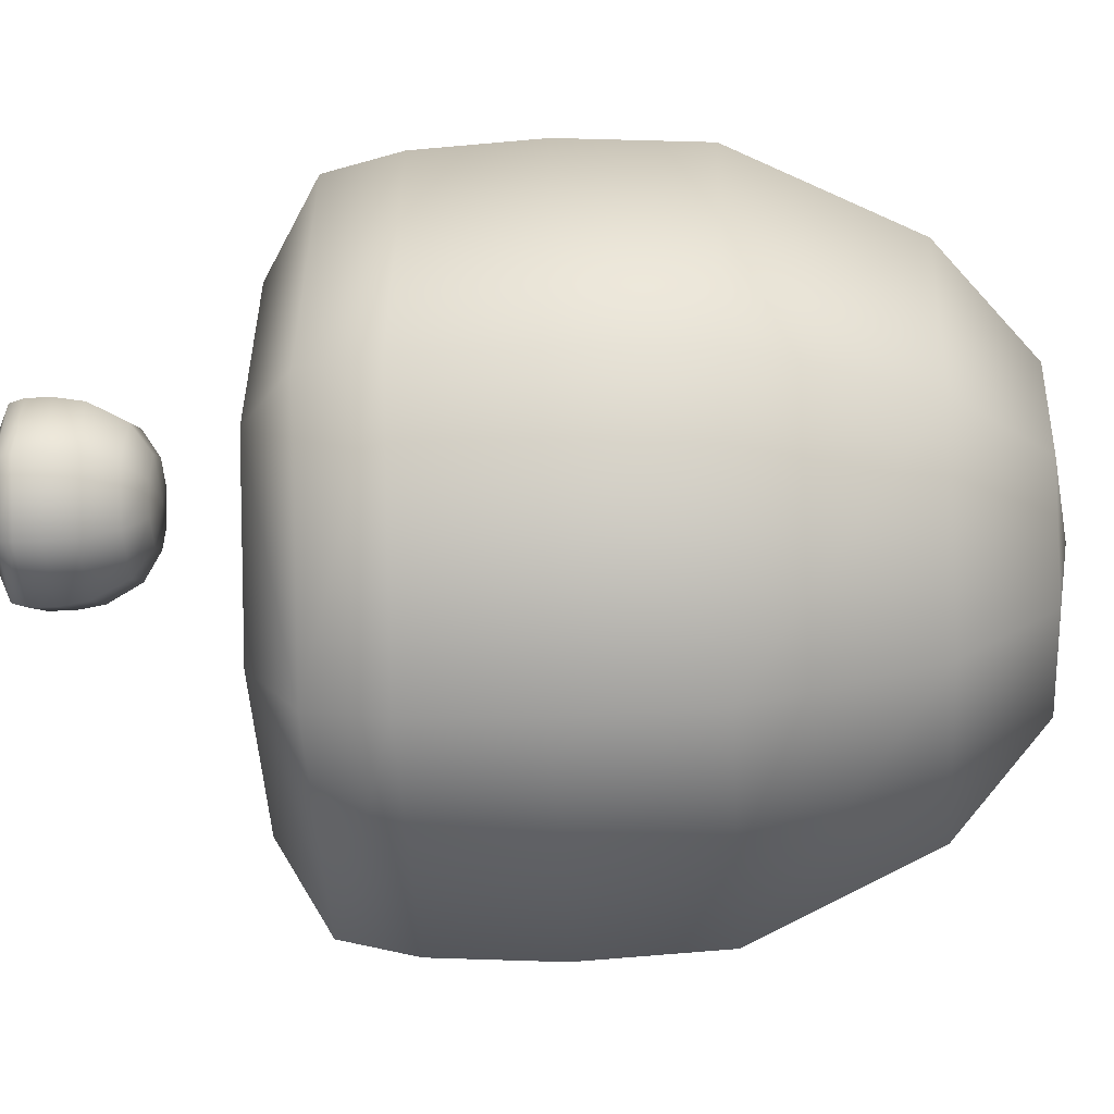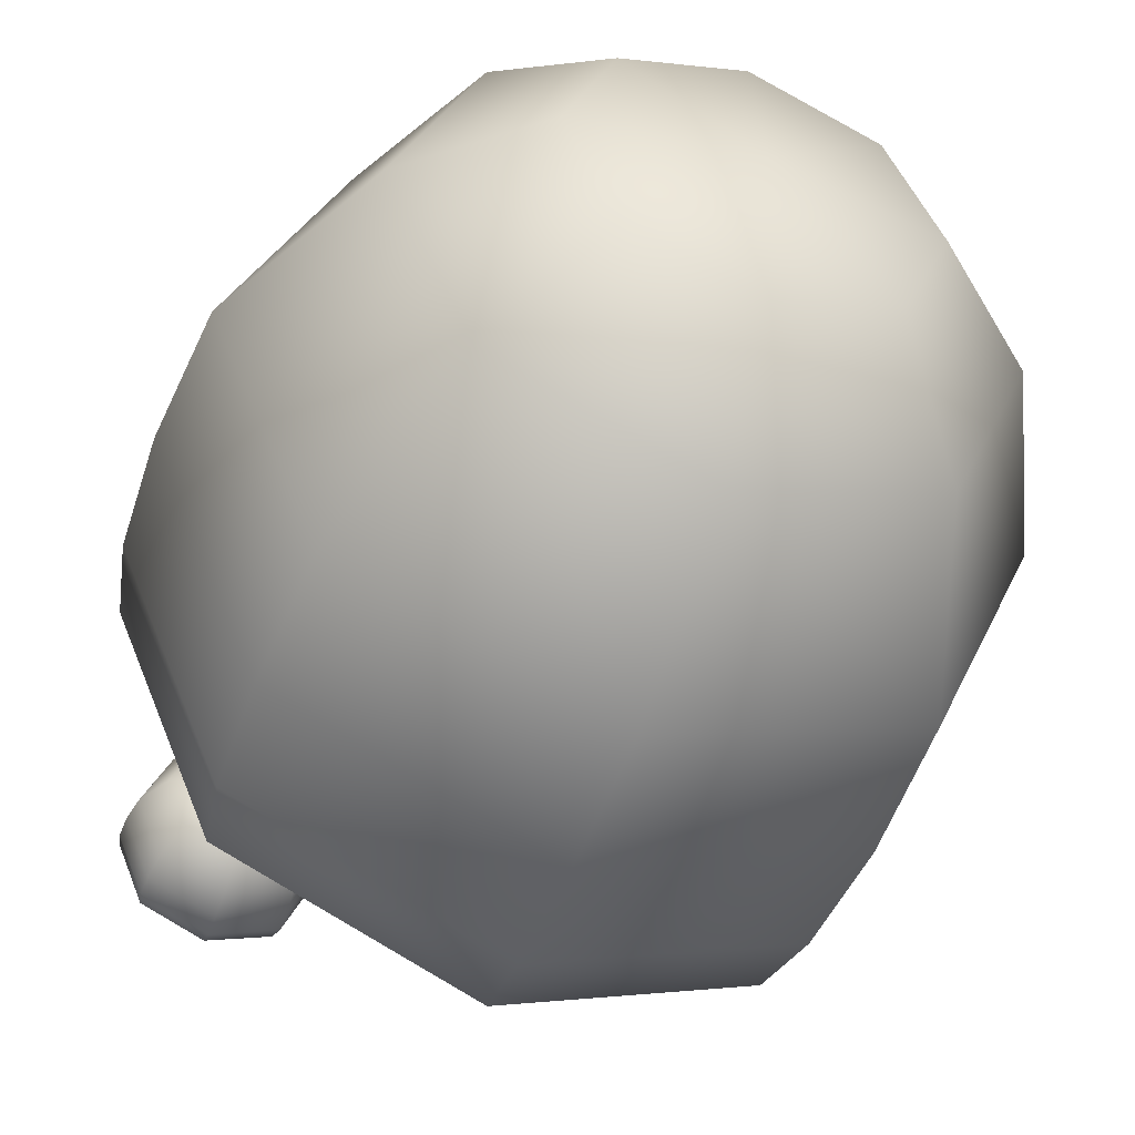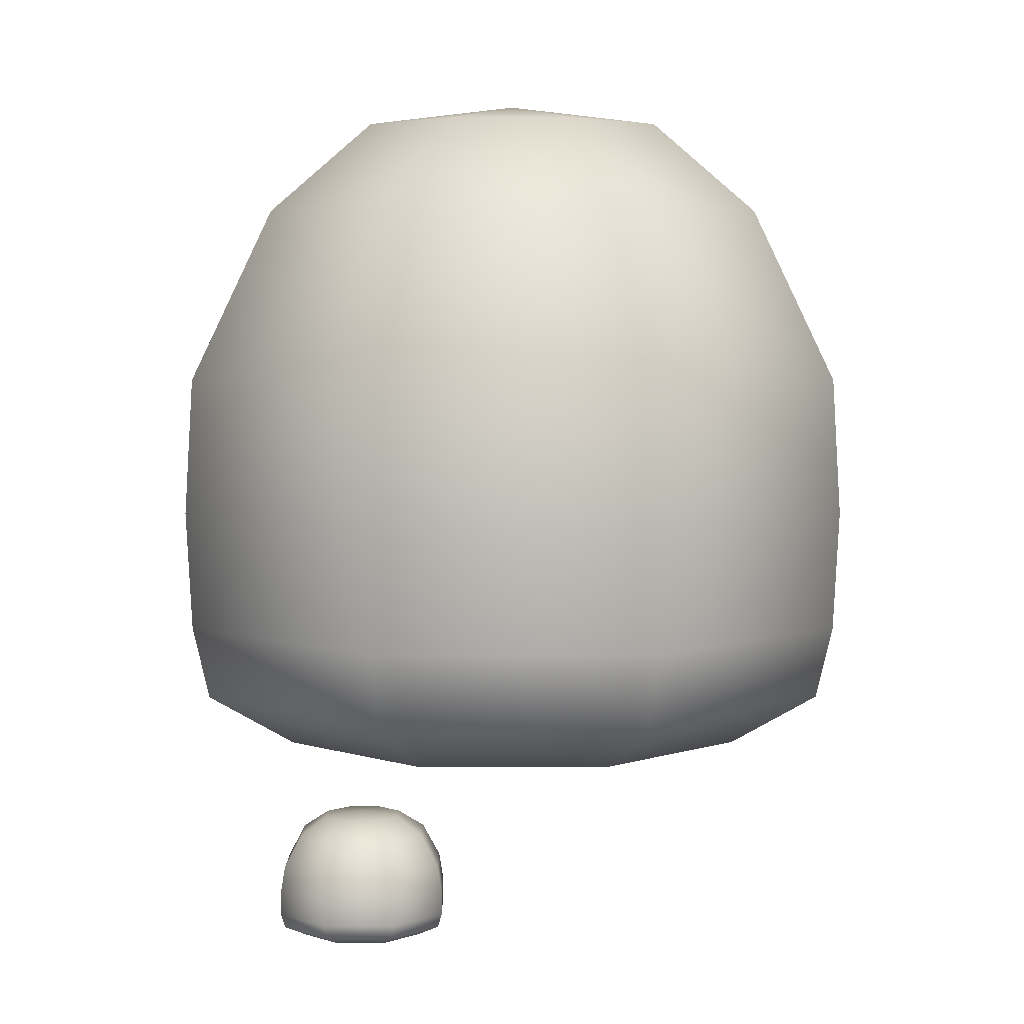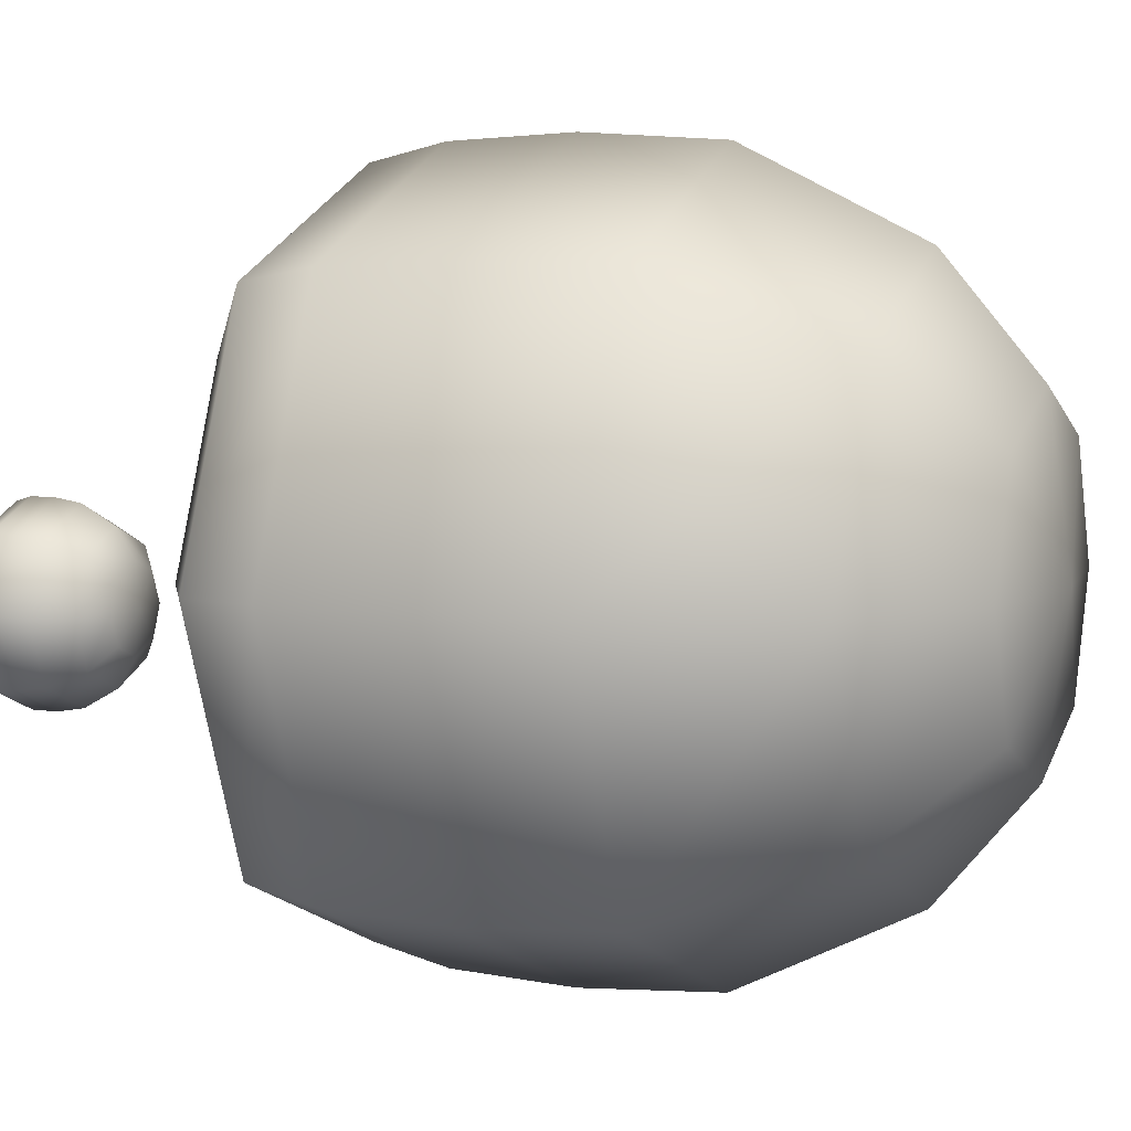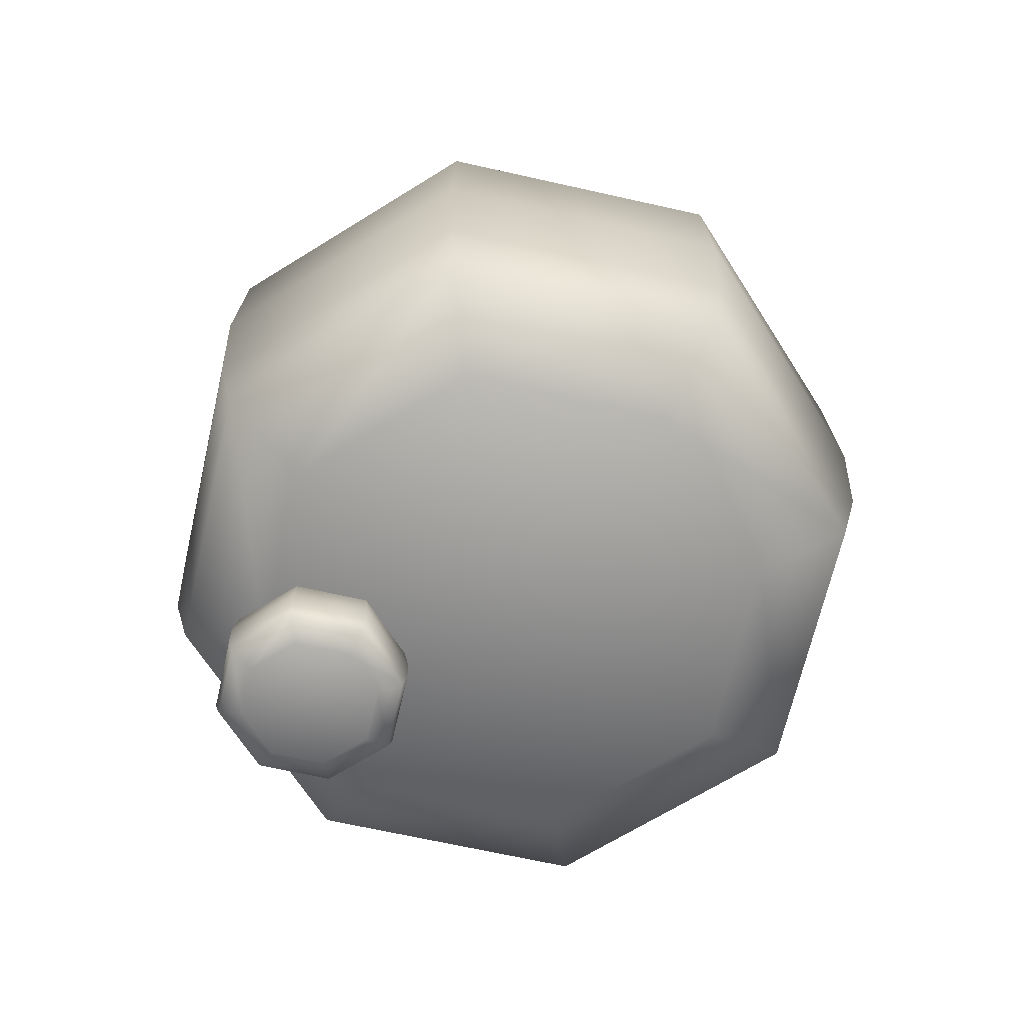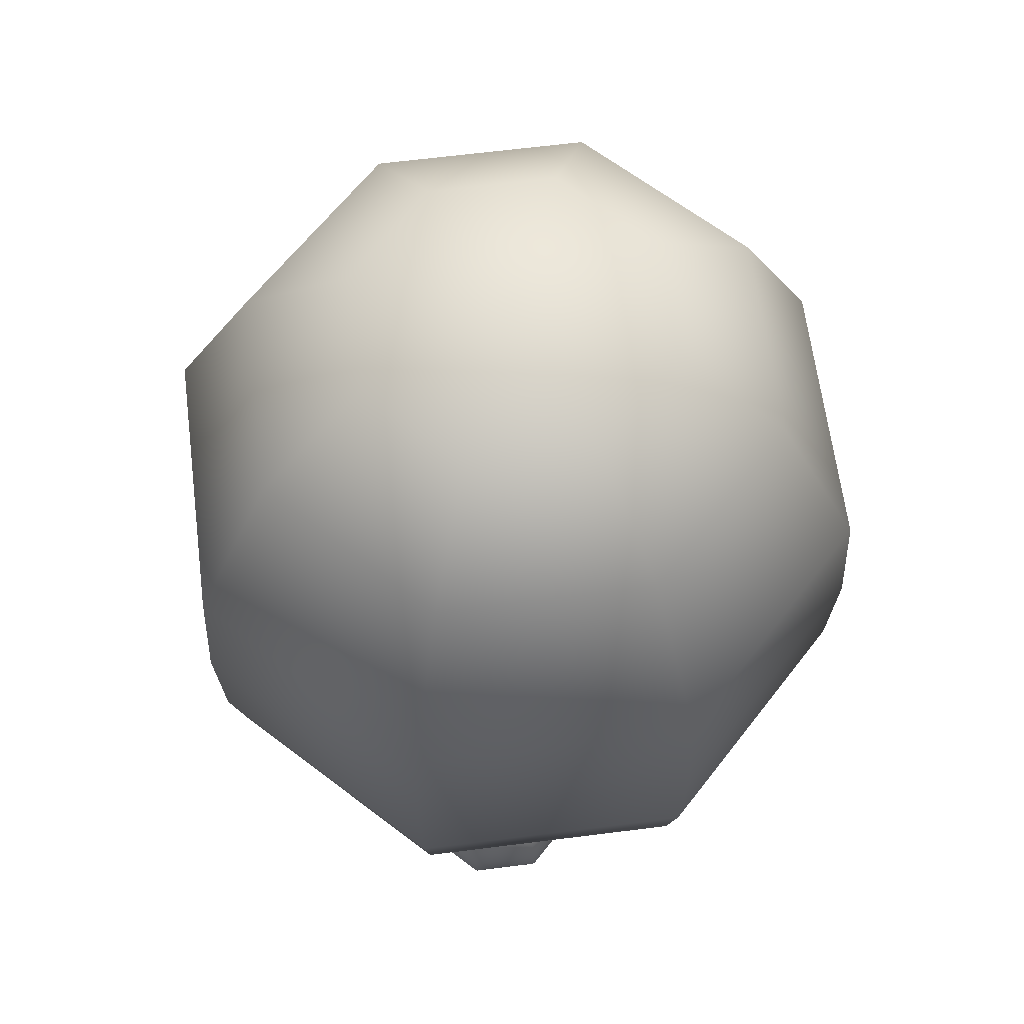
<metadata>
{"format":"obj","ext":"obj","renderer":"f3d","projection":"perspective","resolution":1024,"background":"white","views":[{"elev":-25.9,"azim":93.6,"up":"+Z"},{"elev":-50.1,"azim":159.4,"up":"+Z"},{"elev":4.9,"azim":157.1,"up":"+Y"},{"elev":5.9,"azim":112.2,"up":"+Z"},{"elev":-66.1,"azim":-170.3,"up":"+Y"},{"elev":63.8,"azim":105.2,"up":"+Y"}]}
</metadata>
<code>
g Tree_green001
v 0.7319 0.8161 -0.248
v 0.5921 0.8161 -0.306
v 0.4522 0.8161 -0.248
v 0.7899 0.8161 -0.1082
v 0.3943 0.8161 -0.1082
v 0.7319 0.8161 0.03169
v 0.4522 0.8161 0.03169
v 0.5921 0.8161 0.08963
v 0.5705 1.436 -0.5641
v 0.01931 1.436 -0.7924
v -0.5319 1.436 -0.5641
v 0.7988 1.436 -0.01284
v -0.7602 1.436 -0.01284
v -0.5319 1.436 0.5384
v 0.5705 1.436 0.5384
v 0.01931 1.436 0.7667
v 0.5921 0.848 -0.3772
v 0.5921 0.8161 -0.306
v 0.7319 0.8161 -0.248
v 0.7823 0.848 -0.2984
v 0.7899 0.8161 -0.1082
v 0.4018 0.848 -0.2984
v 0.4522 0.8161 -0.248
v 0.8611 0.848 -0.1082
v 0.7319 0.8161 0.03169
v 0.323 0.848 -0.1082
v 0.3943 0.8161 -0.1082
v 0.7823 0.848 0.08207
v 0.5921 0.8161 0.08963
v 0.4018 0.848 0.08207
v 0.4522 0.8161 0.03169
v 0.5921 0.848 0.1609
v 0.7919 0.891 -0.308
v 0.5921 0.891 -0.3908
v 0.8747 0.891 -0.1082
v 0.3922 0.891 -0.308
v 0.7919 0.891 0.09168
v 0.3094 0.891 -0.1082
v 0.5921 0.891 0.1745
v 0.3922 0.891 0.09168
v 0.3922 0.891 -0.308
v 0.5921 0.891 -0.3908
v 0.5921 0.9632 -0.3907
v 0.3923 0.9632 -0.308
v 0.3094 0.891 -0.1082
v 0.7918 0.9632 -0.308
v 0.7919 0.891 -0.308
v 0.3095 0.9632 -0.1082
v 0.3922 0.891 0.09168
v 0.8746 0.9632 -0.1082
v 0.8747 0.891 -0.1082
v 0.3923 0.9632 0.09161
v 0.5921 0.891 0.1745
v 0.7918 0.9632 0.09161
v 0.7919 0.891 0.09168
v 0.5921 0.9632 0.1744
v 0.5921 1.043 -0.3773
v 0.7824 1.043 -0.2985
v 0.4018 1.043 -0.2985
v 0.8612 1.043 -0.1082
v 0.3229 1.043 -0.1082
v 0.4018 1.043 0.08213
v 0.5921 1.043 0.161
v 0.7824 1.043 0.08213
v 0.5921 1.145 -0.3202
v 0.742 1.145 -0.2581
v 0.4421 1.145 -0.2581
v 0.3801 1.145 -0.1082
v 0.8041 1.145 -0.1082
v 0.4421 1.145 0.04173
v 0.5921 1.145 0.1038
v 0.742 1.145 0.04173
v 0.5921 1.2 -0.2348
v 0.6816 1.2 -0.1977
v 0.5921 1.213 -0.1082
v 0.5026 1.2 -0.1977
v 0.7186 1.2 -0.1082
v 0.4655 1.2 -0.1082
v 0.6816 1.2 -0.01867
v 0.5026 1.2 -0.01867
v 0.5921 1.2 0.0184
v 0.01931 1.604 -1.073
v 0.01931 1.436 -0.7924
v 0.5705 1.436 -0.5641
v 0.7691 1.604 -0.7626
v 0.7988 1.436 -0.01284
v -0.7305 1.604 -0.7626
v -0.5319 1.436 -0.5641
v 1.08 1.604 -0.01284
v 0.5705 1.436 0.5384
v -1.041 1.604 -0.01284
v -0.7602 1.436 -0.01284
v 0.7691 1.604 0.7369
v 0.01931 1.436 0.7667
v -0.7305 1.604 0.7369
v -0.5319 1.436 0.5384
v 0.01931 1.604 1.047
v 0.8069 1.829 -0.8005
v 0.01931 1.829 -1.127
v 1.133 1.829 -0.01284
v -0.7683 1.829 -0.8005
v 0.8069 1.829 0.7748
v -1.095 1.829 -0.01284
v 0.01931 1.829 1.101
v -0.7683 1.829 0.7748
v -0.7683 1.829 -0.8005
v 0.01931 1.829 -1.127
v 0.01931 2.201 -1.146
v -0.782 2.201 -0.8141
v -1.095 1.829 -0.01284
v 0.8206 2.201 -0.8141
v 0.8069 1.829 -0.8005
v -1.114 2.201 -0.01284
v -0.7683 1.829 0.7748
v 1.153 2.201 -0.01284
v 1.133 1.829 -0.01284
v -0.782 2.201 0.7885
v 0.01931 1.829 1.101
v 0.8206 2.201 0.7885
v 0.8069 1.829 0.7748
v 0.01931 2.201 1.12
v 0.01931 2.628 -1.12
v 0.802 2.628 -0.7955
v -0.7634 2.628 -0.7955
v 1.126 2.628 -0.01284
v -1.088 2.628 -0.01284
v -0.7634 2.628 0.7699
v 0.01931 2.628 1.094
v 0.802 2.628 0.7699
v 0.01931 3.166 -0.8531
v 0.6134 3.166 -0.607
v -0.5748 3.166 -0.607
v -0.8209 3.166 -0.01284
v 0.8595 3.166 -0.01284
v -0.5748 3.166 0.5813
v 0.01931 3.166 0.8274
v 0.6134 3.166 0.5813
v 0.01931 3.453 -0.5117
v 0.372 3.453 -0.3656
v 0.01931 3.522 -0.01284
v -0.3334 3.453 -0.3656
v 0.5182 3.453 -0.01284
v -0.4795 3.453 -0.01284
v 0.372 3.453 0.3399
v -0.3334 3.453 0.3399
v 0.01931 3.453 0.486
g Tree_green001_0
f 3 2 1
f 1 4 3
f 4 5 3
f 4 6 5
f 6 7 5
f 6 8 7
f 11 10 9
f 9 12 11
f 12 13 11
f 12 14 13
f 12 15 14
f 15 16 14
f 19 18 17
f 20 19 17
f 21 19 20
f 17 18 22
f 18 23 22
f 24 21 20
f 25 21 24
f 22 23 26
f 23 27 26
f 28 25 24
f 29 25 28
f 26 27 30
f 27 31 30
f 31 29 32
f 32 29 28
f 30 31 32
f 33 20 17
f 34 33 17
f 34 17 22
f 33 35 20
f 35 24 20
f 36 34 22
f 36 22 26
f 35 37 24
f 37 28 24
f 38 36 26
f 38 26 30
f 37 39 28
f 39 32 28
f 40 38 30
f 40 30 32
f 39 40 32
f 43 42 41
f 44 43 41
f 44 41 45
f 43 46 42
f 46 47 42
f 48 44 45
f 48 45 49
f 46 50 47
f 50 51 47
f 52 48 49
f 52 49 53
f 50 54 51
f 54 55 51
f 56 53 55
f 56 52 53
f 54 56 55
f 57 43 44
f 58 46 43
f 57 58 43
f 59 44 48
f 59 57 44
f 60 50 46
f 58 60 46
f 61 48 52
f 61 59 48
f 62 52 56
f 62 61 52
f 63 56 54
f 63 62 56
f 64 54 50
f 60 64 50
f 64 63 54
f 65 57 59
f 66 58 57
f 65 66 57
f 67 59 61
f 67 65 59
f 68 61 62
f 68 67 61
f 69 60 58
f 66 69 58
f 70 62 63
f 70 68 62
f 71 63 64
f 71 70 63
f 72 64 60
f 69 72 60
f 72 71 64
f 73 65 67
f 74 66 65
f 73 74 65
f 75 74 73
f 76 73 67
f 76 67 68
f 75 73 76
f 74 77 66
f 77 69 66
f 75 77 74
f 78 76 68
f 78 68 70
f 75 76 78
f 77 79 69
f 79 72 69
f 75 79 77
f 80 78 70
f 80 70 71
f 75 78 80
f 81 71 72
f 79 81 72
f 81 80 71
f 75 81 79
f 75 80 81
f 84 83 82
f 85 84 82
f 86 84 85
f 82 83 87
f 83 88 87
f 89 86 85
f 90 86 89
f 87 88 91
f 88 92 91
f 93 90 89
f 94 90 93
f 91 92 95
f 92 96 95
f 96 94 97
f 97 94 93
f 95 96 97
f 98 85 82
f 99 98 82
f 99 82 87
f 98 100 85
f 100 89 85
f 101 99 87
f 101 87 91
f 100 102 89
f 102 93 89
f 103 101 91
f 103 91 95
f 102 104 93
f 104 97 93
f 105 103 95
f 105 95 97
f 104 105 97
f 108 107 106
f 109 108 106
f 109 106 110
f 108 111 107
f 111 112 107
f 113 109 110
f 113 110 114
f 111 115 112
f 115 116 112
f 117 113 114
f 117 114 118
f 115 119 116
f 119 120 116
f 121 118 120
f 121 117 118
f 119 121 120
f 122 108 109
f 123 111 108
f 122 123 108
f 124 109 113
f 124 122 109
f 125 115 111
f 123 125 111
f 126 113 117
f 126 124 113
f 127 117 121
f 127 126 117
f 128 121 119
f 128 127 121
f 129 119 115
f 125 129 115
f 129 128 119
f 130 122 124
f 131 123 122
f 130 131 122
f 132 124 126
f 132 130 124
f 133 126 127
f 133 132 126
f 134 125 123
f 131 134 123
f 135 127 128
f 135 133 127
f 136 128 129
f 136 135 128
f 137 129 125
f 134 137 125
f 137 136 129
f 138 130 132
f 139 131 130
f 138 139 130
f 140 139 138
f 141 138 132
f 141 132 133
f 140 138 141
f 139 142 131
f 142 134 131
f 140 142 139
f 143 141 133
f 143 133 135
f 140 141 143
f 142 144 134
f 144 137 134
f 140 144 142
f 145 143 135
f 145 135 136
f 140 143 145
f 146 136 137
f 144 146 137
f 146 145 136
f 140 146 144
f 140 145 146

</code>
